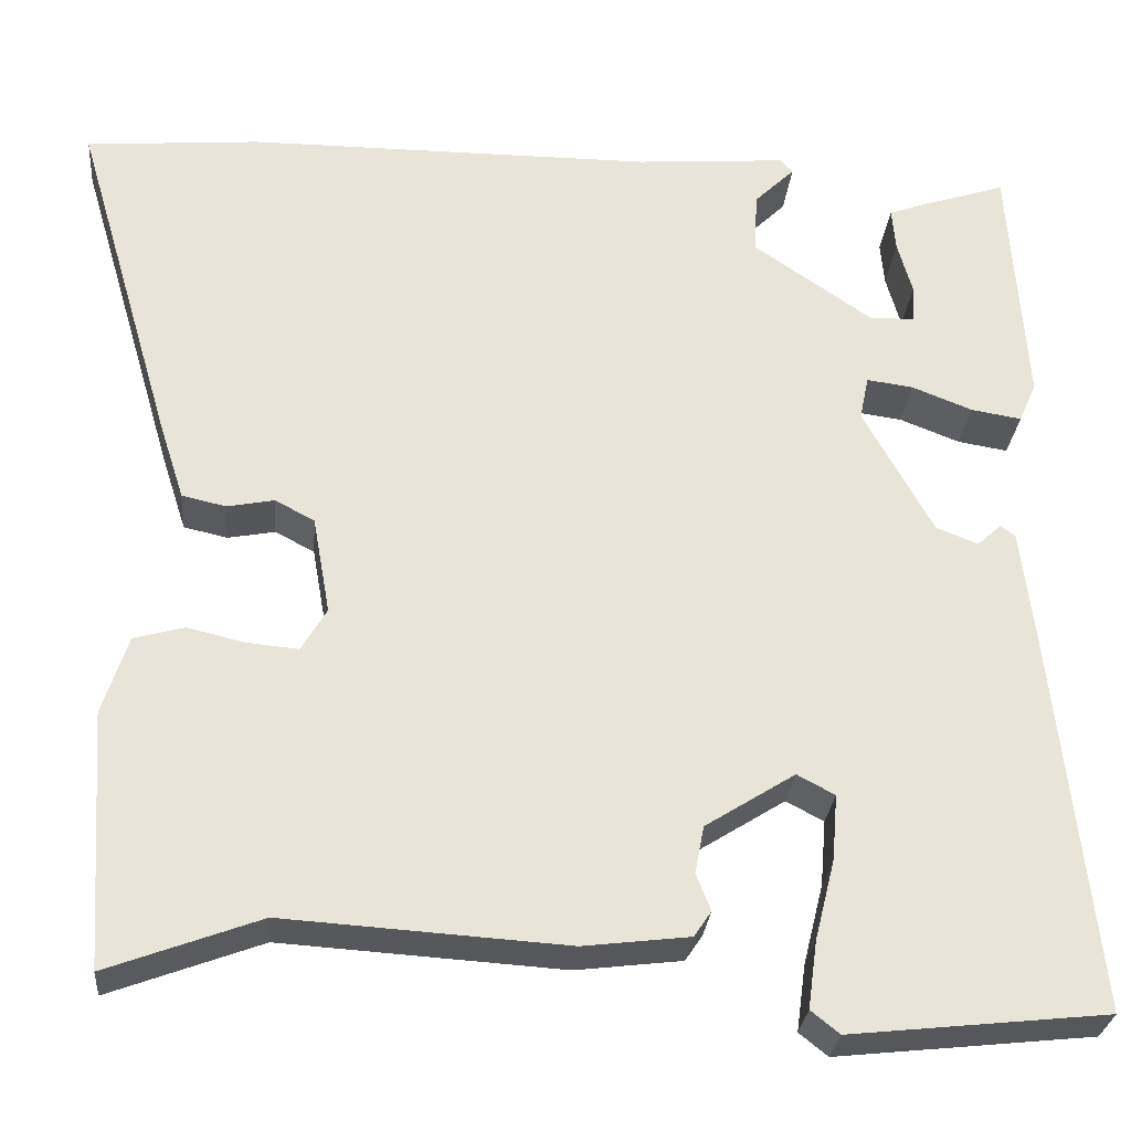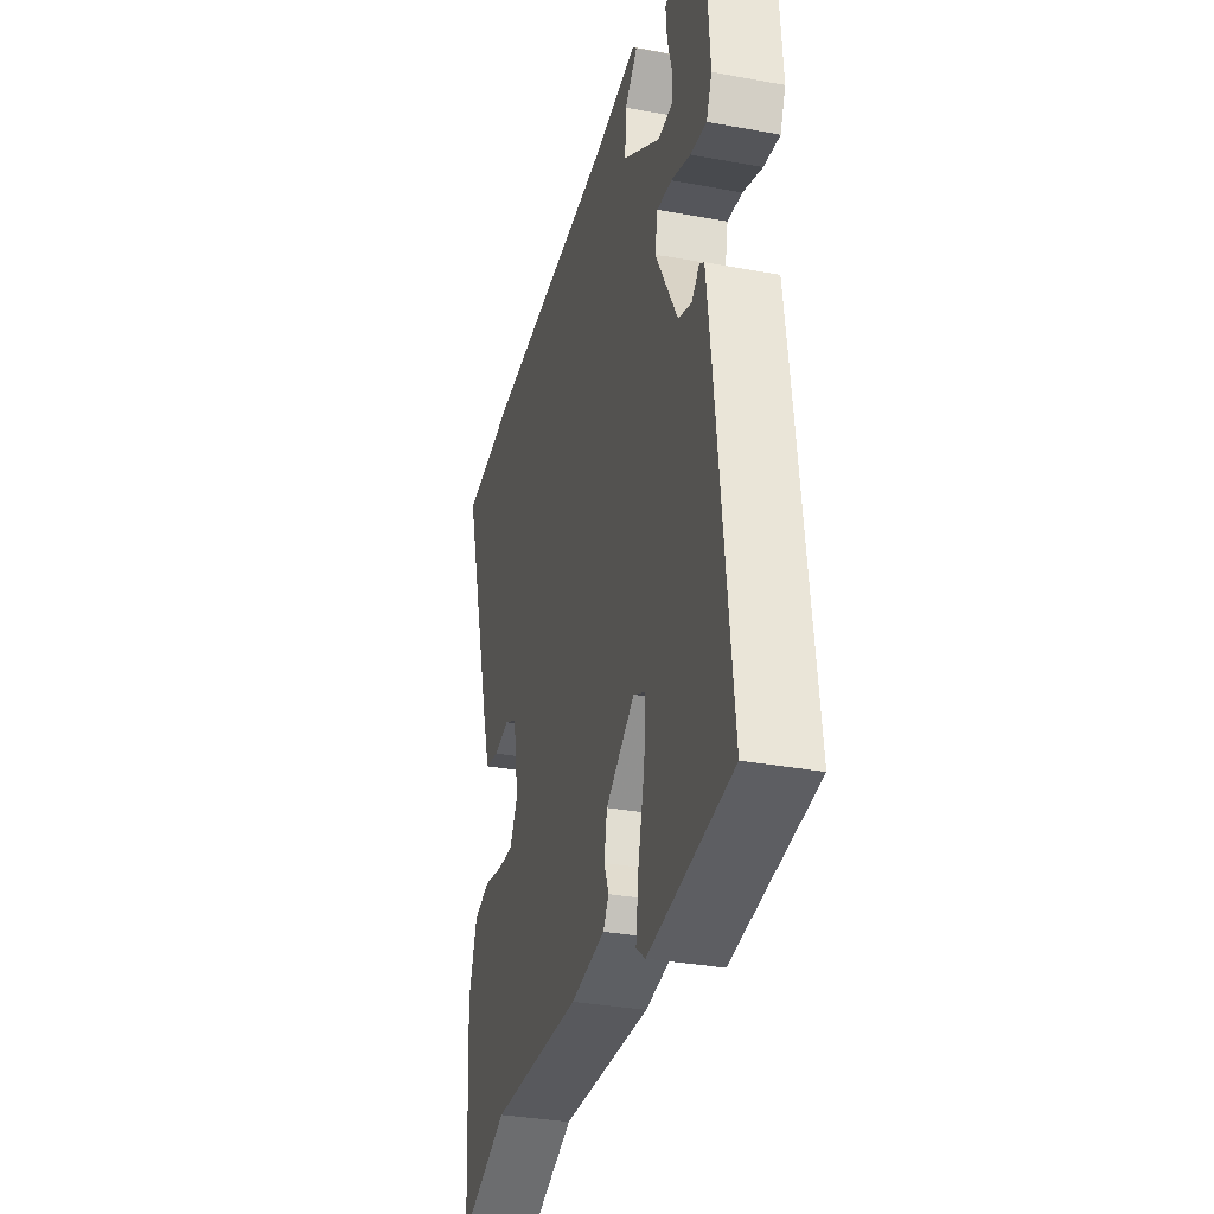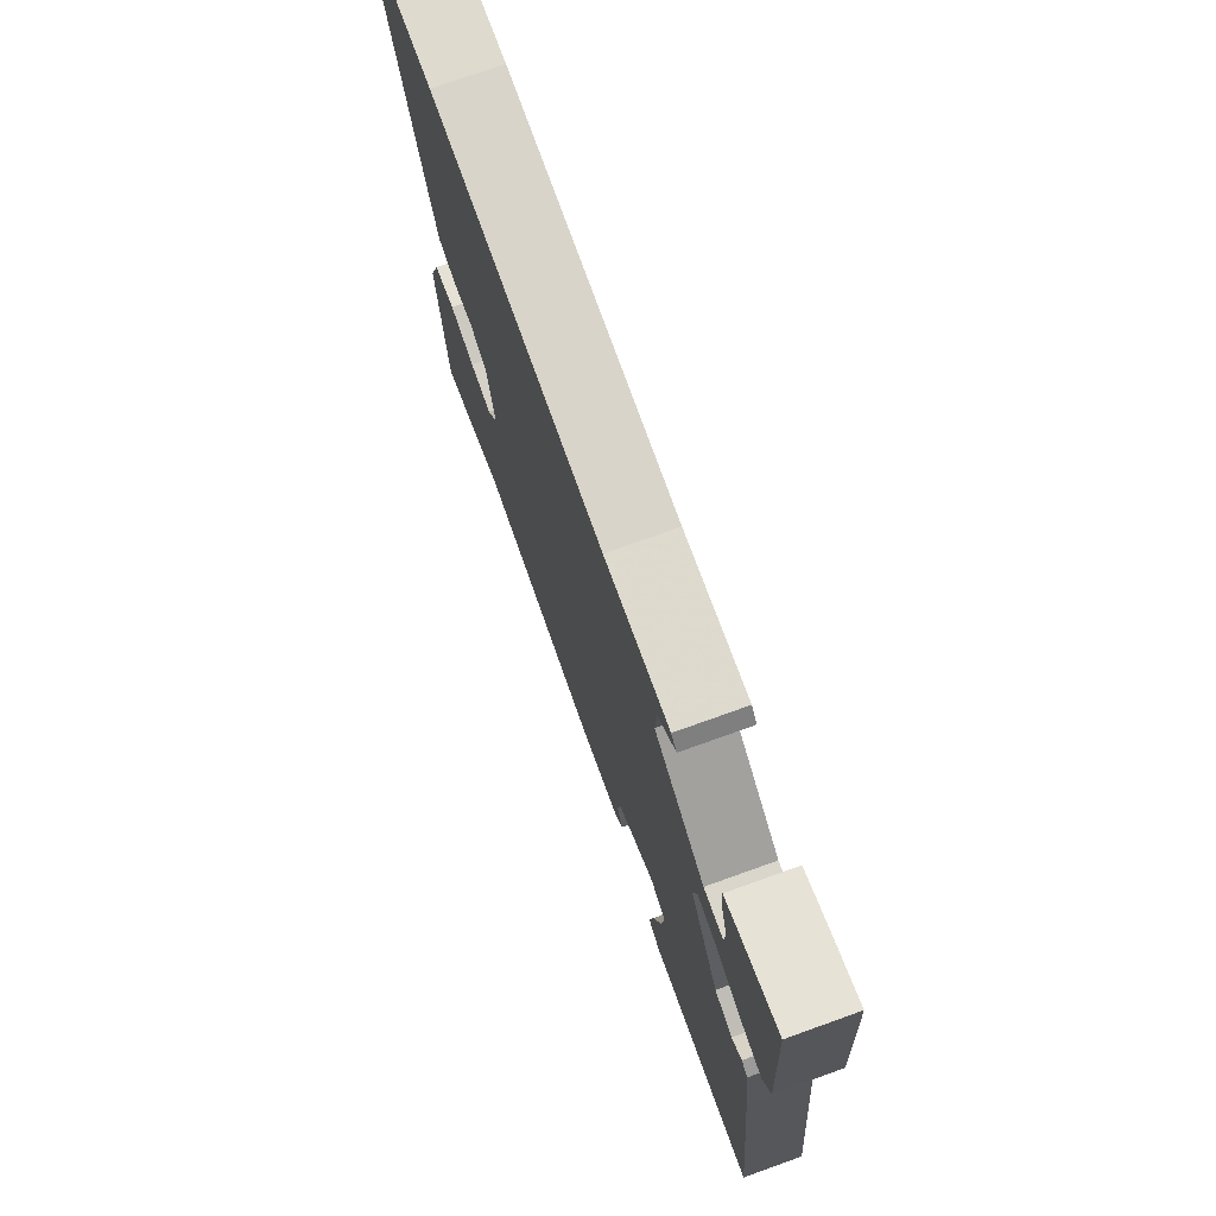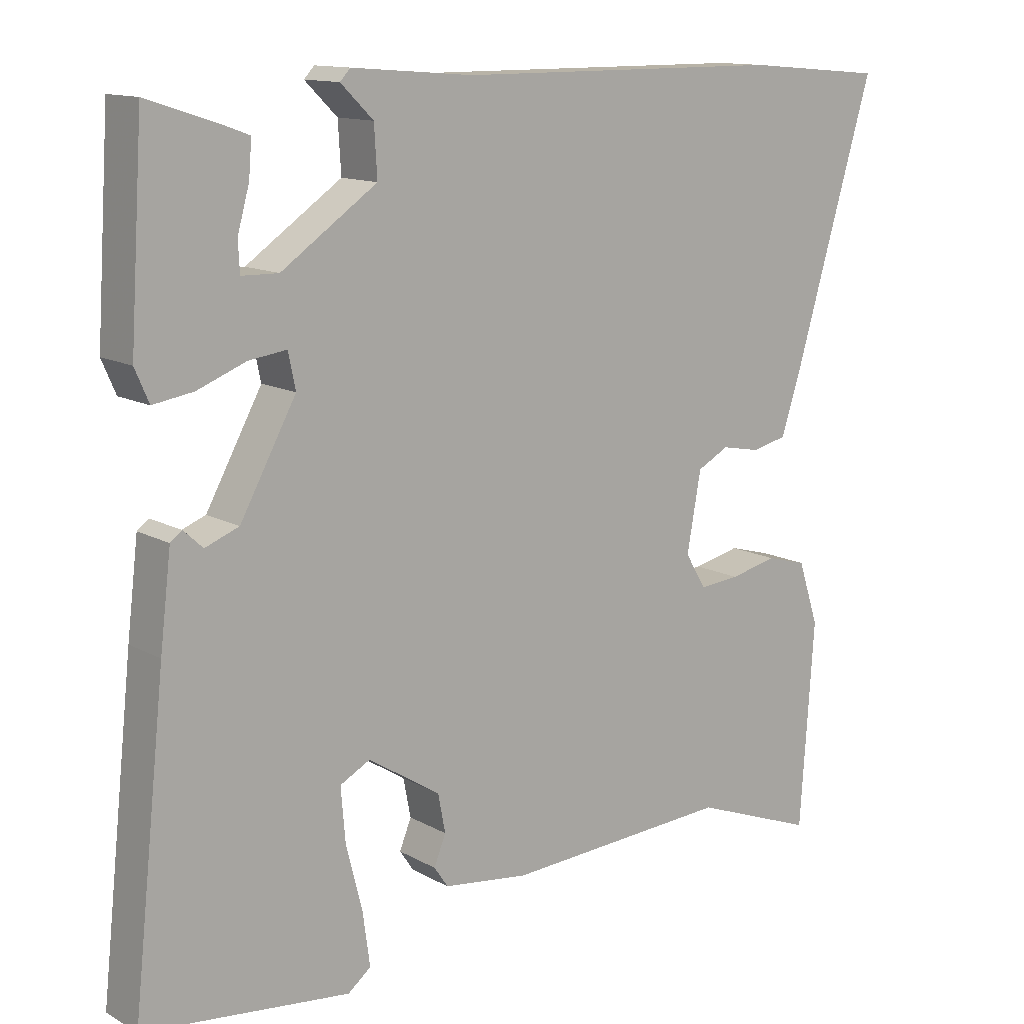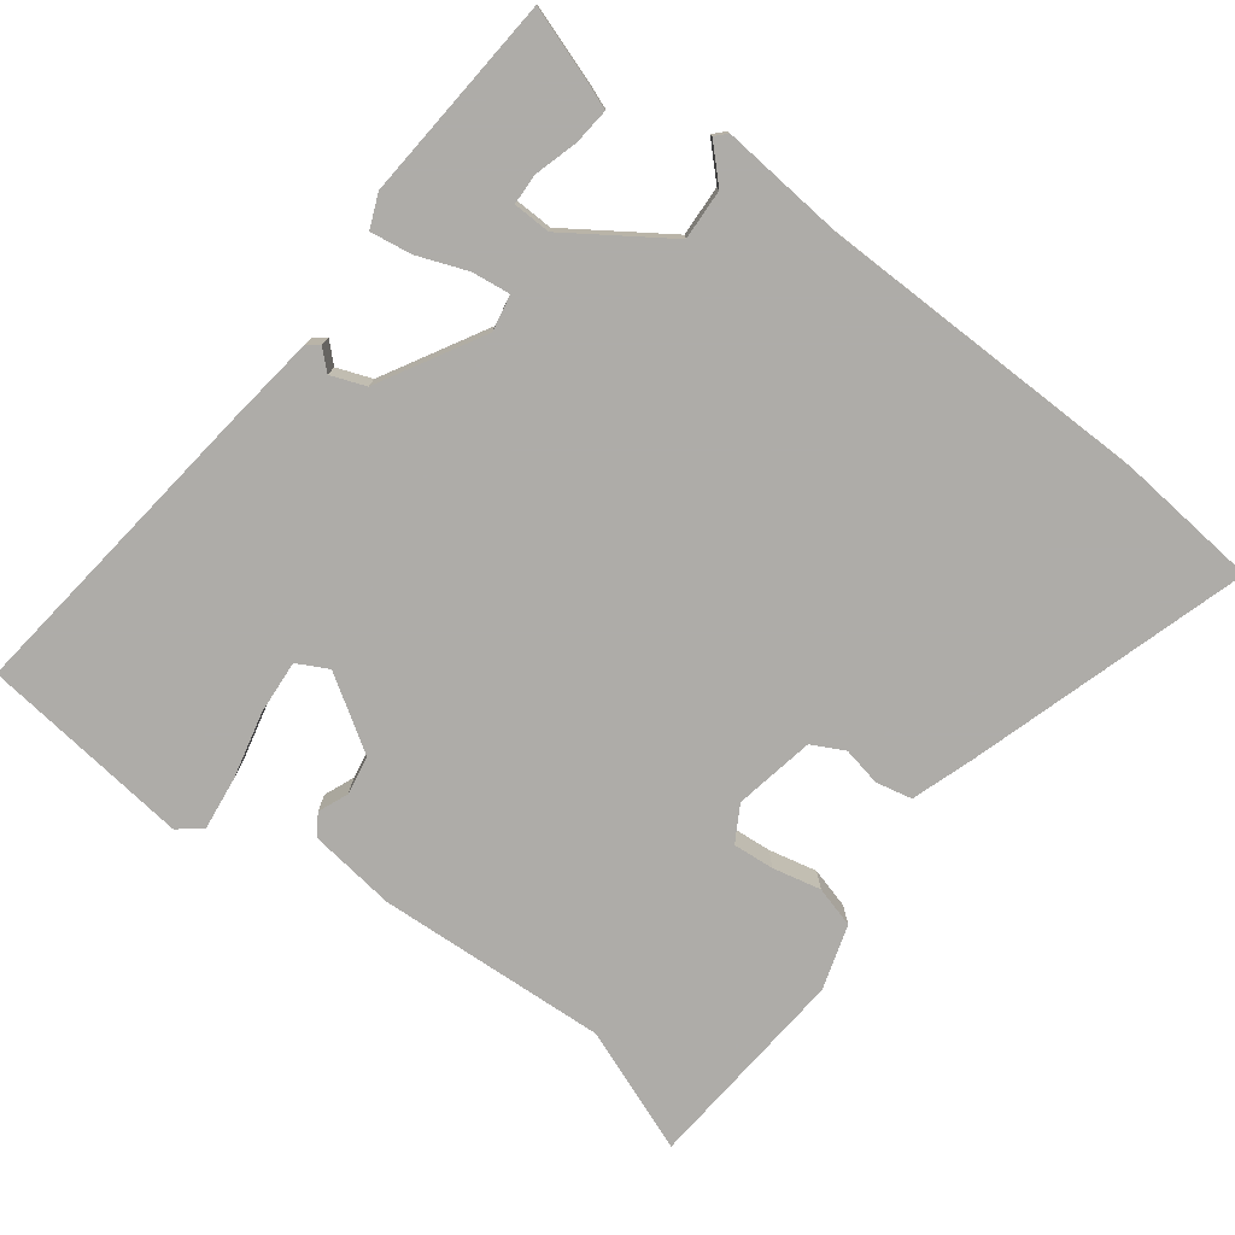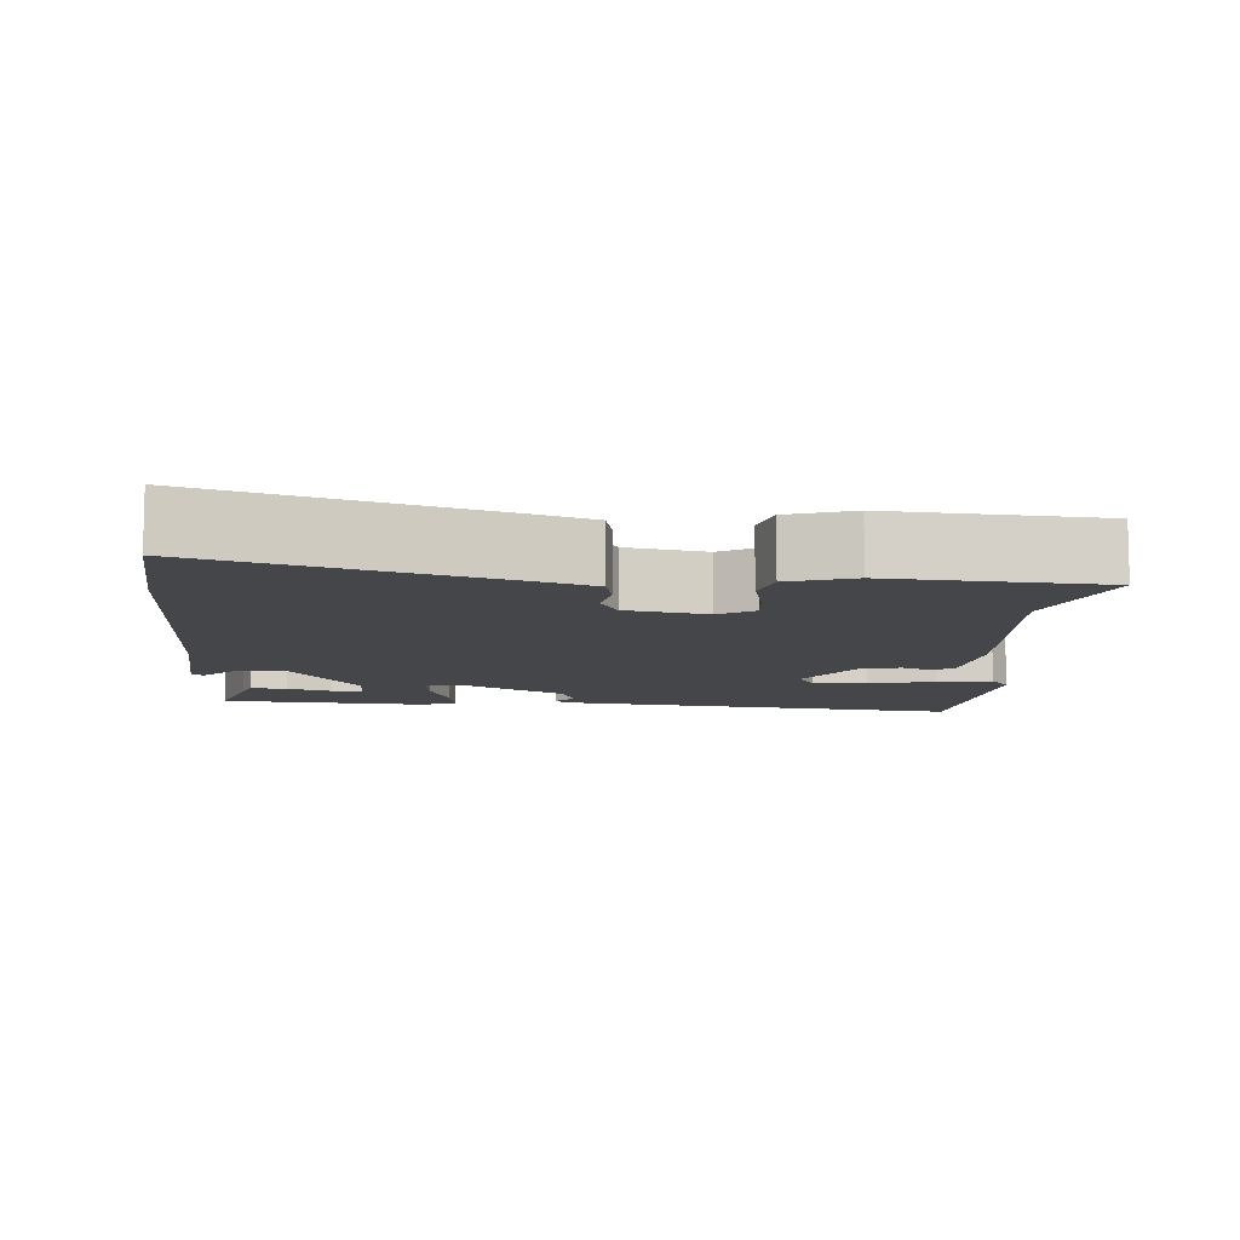
<metadata>
{"format":"obj","ext":"obj","renderer":"f3d","projection":"perspective","resolution":1024,"background":"white","views":[{"elev":-28.3,"azim":174.9,"up":"+Z"},{"elev":-33.7,"azim":-104.1,"up":"+Z"},{"elev":75.1,"azim":-109.7,"up":"+Z"},{"elev":12.8,"azim":-38.3,"up":"+Z"},{"elev":-77.0,"azim":-37.7,"up":"+Y"},{"elev":-9.5,"azim":85.7,"up":"+Y"}]}
</metadata>
<code>
v 0.507 0.07 -0.503
v 0.34 0.07 -0.441
v 0.032 0.07 -0.461
v -0.084 0.07 -0.447
v -0.103 0.07 -0.419
v -0.087 0.07 -0.379
v -0.097 0.07 -0.327
v -0.195 0.07 -0.265
v -0.236 0.07 -0.287
v -0.23 0.07 -0.359
v -0.208 0.07 -0.447
v -0.198 0.07 -0.52
v -0.229 0.07 -0.545
v -0.51 0.07 -0.515
v -0.465 0.07 -0.095
v -0.45 0.07 0.03
v -0.434 0.07 0.042
v -0.408 0.07 0.018
v -0.362 0.07 0.036
v -0.286 0.07 0.175
v -0.296 0.07 0.223
v -0.347 0.07 0.216
v -0.413 0.07 0.19
v -0.468 0.07 0.181
v -0.487 0.07 0.225
v -0.469 0.07 0.5
v -0.371 0.07 0.468
v -0.336 0.07 0.455
v -0.34 0.07 0.407
v -0.356 0.07 0.349
v -0.354 0.07 0.308
v -0.304 0.07 0.307
v -0.174 0.07 0.397
v -0.178 0.07 0.464
v -0.222 0.07 0.507
v -0.208 0.07 0.522
v -0.043 0.07 0.509
v 0.403 0.07 0.508
v 0.594 0.07 0.492
v 0.485 0.07 0.119
v 0.458 0.07 0.035
v 0.41 0.07 0.024
v 0.358 0.07 0.034
v 0.315 0.07 0.011
v 0.296 0.07 -0.096
v 0.324 0.07 -0.143
v 0.379 0.07 -0.138
v 0.443 0.07 -0.123
v 0.498 0.07 -0.138
v 0.526 0.07 -0.224
v 0.507 0 -0.503
v 0.34 0 -0.441
v 0.032 0 -0.461
v -0.084 0 -0.447
v -0.103 0 -0.419
v -0.087 0 -0.379
v -0.097 0 -0.327
v -0.195 0 -0.265
v -0.236 0 -0.287
v -0.23 0 -0.359
v -0.208 0 -0.447
v -0.198 0 -0.52
v -0.229 0 -0.545
v -0.51 0 -0.515
v -0.465 0 -0.095
v -0.45 0 0.03
v -0.434 0 0.042
v -0.408 0 0.018
v -0.362 0 0.036
v -0.286 0 0.175
v -0.296 0 0.223
v -0.347 0 0.216
v -0.413 0 0.19
v -0.468 0 0.181
v -0.487 0 0.225
v -0.469 0 0.5
v -0.371 0 0.468
v -0.336 0 0.455
v -0.34 0 0.407
v -0.356 0 0.349
v -0.354 0 0.308
v -0.304 0 0.307
v -0.174 0 0.397
v -0.178 0 0.464
v -0.222 0 0.507
v -0.208 0 0.522
v -0.043 0 0.509
v 0.403 0 0.508
v 0.594 0 0.492
v 0.485 0 0.119
v 0.458 0 0.035
v 0.41 0 0.024
v 0.358 0 0.034
v 0.315 0 0.011
v 0.296 0 -0.096
v 0.324 0 -0.143
v 0.379 0 -0.138
v 0.443 0 -0.123
v 0.498 0 -0.138
v 0.526 0 -0.224
f 50 1 2
f 49 50 2
f 48 49 2
f 47 48 2
f 4 5 6
f 3 4 6
f 2 3 6
f 47 2 6
f 46 47 6
f 45 46 6 7
f 44 45 7 8
f 41 42 43
f 40 41 43
f 39 40 43
f 38 39 43
f 37 38 43
f 37 43 44
f 36 37 44
f 35 36 44
f 34 35 44
f 33 34 44
f 32 33 44 8
f 28 29 30
f 27 28 30
f 26 27 30
f 25 26 30
f 24 25 30
f 23 24 30
f 23 30 31
f 22 23 31 32
f 16 17 18
f 15 16 18
f 14 15 18
f 13 14 18
f 12 13 18
f 11 12 18
f 10 11 18
f 9 10 18 19
f 8 9 19 20
f 21 22 32
f 20 21 32
f 8 20 32
f 52 51 100
f 52 100 99
f 52 99 98
f 52 98 97
f 56 55 54
f 56 54 53
f 56 53 52
f 56 52 97
f 56 97 96
f 57 56 96 95
f 58 57 95 94
f 93 92 91
f 93 91 90
f 93 90 89
f 93 89 88
f 93 88 87
f 94 93 87
f 94 87 86
f 94 86 85
f 94 85 84
f 94 84 83
f 58 94 83 82
f 80 79 78
f 80 78 77
f 80 77 76
f 80 76 75
f 80 75 74
f 80 74 73
f 81 80 73
f 82 81 73 72
f 68 67 66
f 68 66 65
f 68 65 64
f 68 64 63
f 68 63 62
f 68 62 61
f 68 61 60
f 69 68 60 59
f 70 69 59 58
f 82 72 71
f 82 71 70
f 82 70 58
f 1 51 52 2
f 2 52 53 3
f 3 53 54 4
f 4 54 55 5
f 5 55 56 6
f 6 56 57 7
f 7 57 58 8
f 8 58 59 9
f 9 59 60 10
f 10 60 61 11
f 11 61 62 12
f 12 62 63 13
f 13 63 64 14
f 14 64 65 15
f 15 65 66 16
f 16 66 67 17
f 17 67 68 18
f 18 68 69 19
f 19 69 70 20
f 20 70 71 21
f 21 71 72 22
f 22 72 73 23
f 23 73 74 24
f 24 74 75 25
f 25 75 76 26
f 26 76 77 27
f 27 77 78 28
f 28 78 79 29
f 29 79 80 30
f 30 80 81 31
f 31 81 82 32
f 32 82 83 33
f 33 83 84 34
f 34 84 85 35
f 35 85 86 36
f 36 86 87 37
f 37 87 88 38
f 38 88 89 39
f 39 89 90 40
f 40 90 91 41
f 41 91 92 42
f 42 92 93 43
f 43 93 94 44
f 44 94 95 45
f 45 95 96 46
f 46 96 97 47
f 47 97 98 48
f 48 98 99 49
f 49 99 100 50
f 50 100 51 1

</code>
